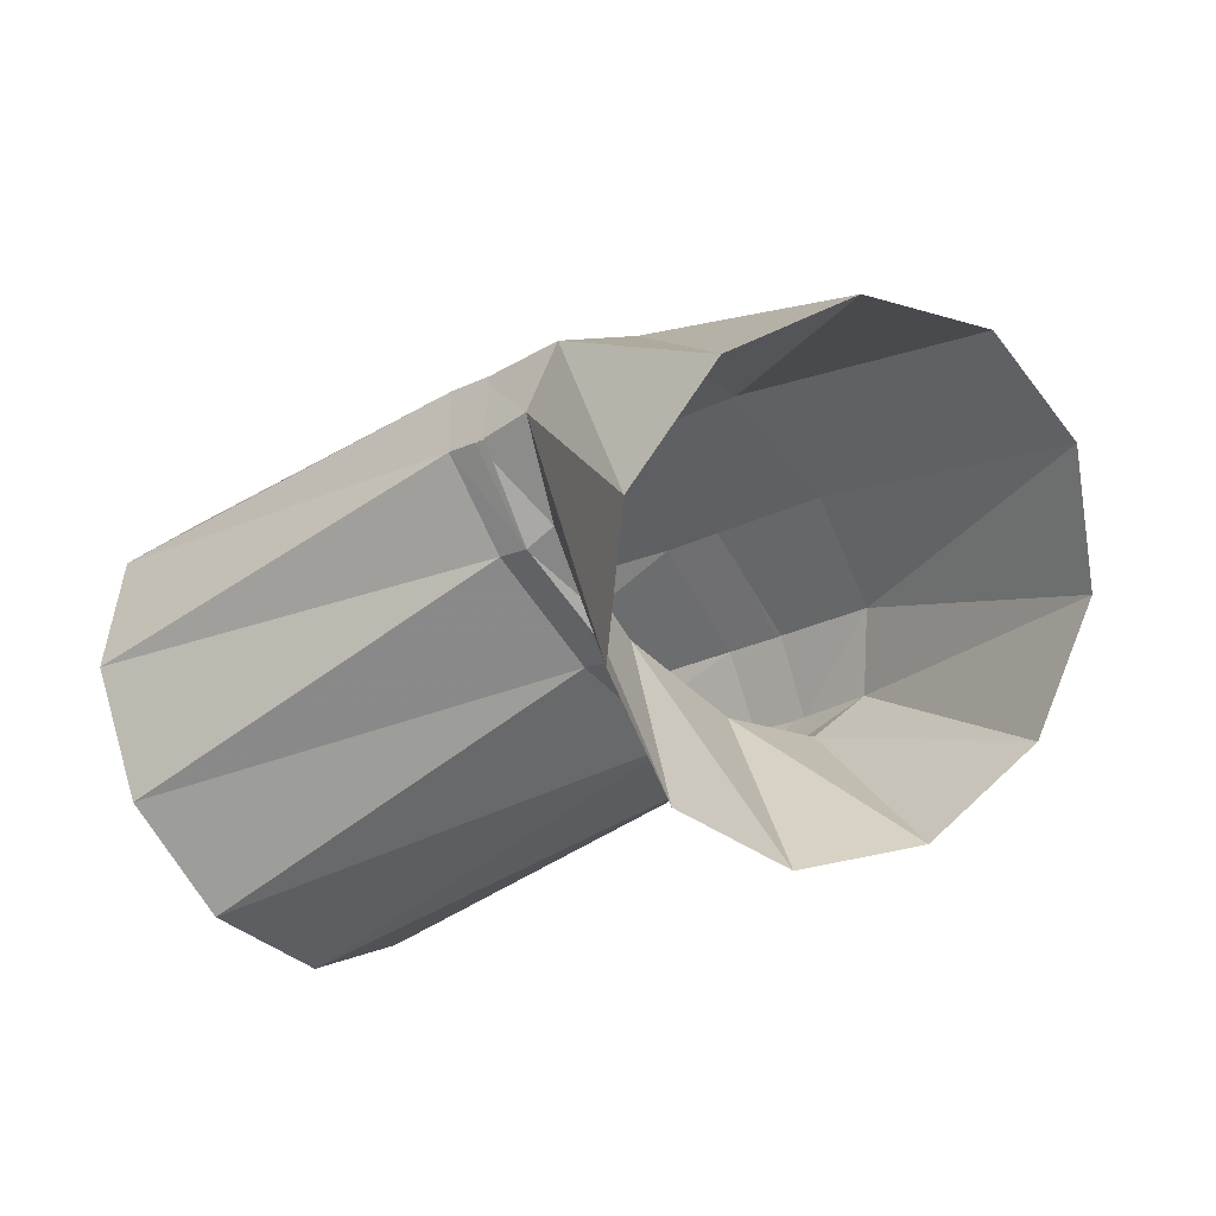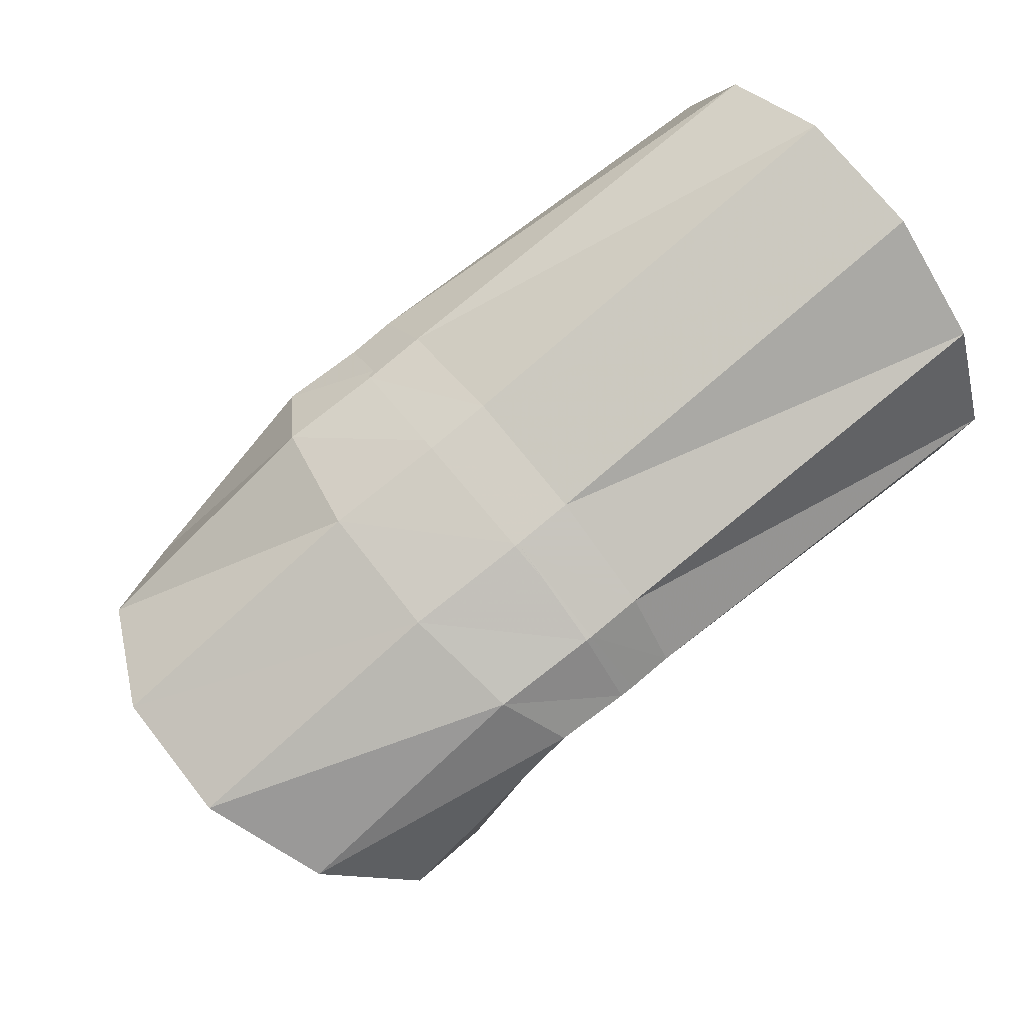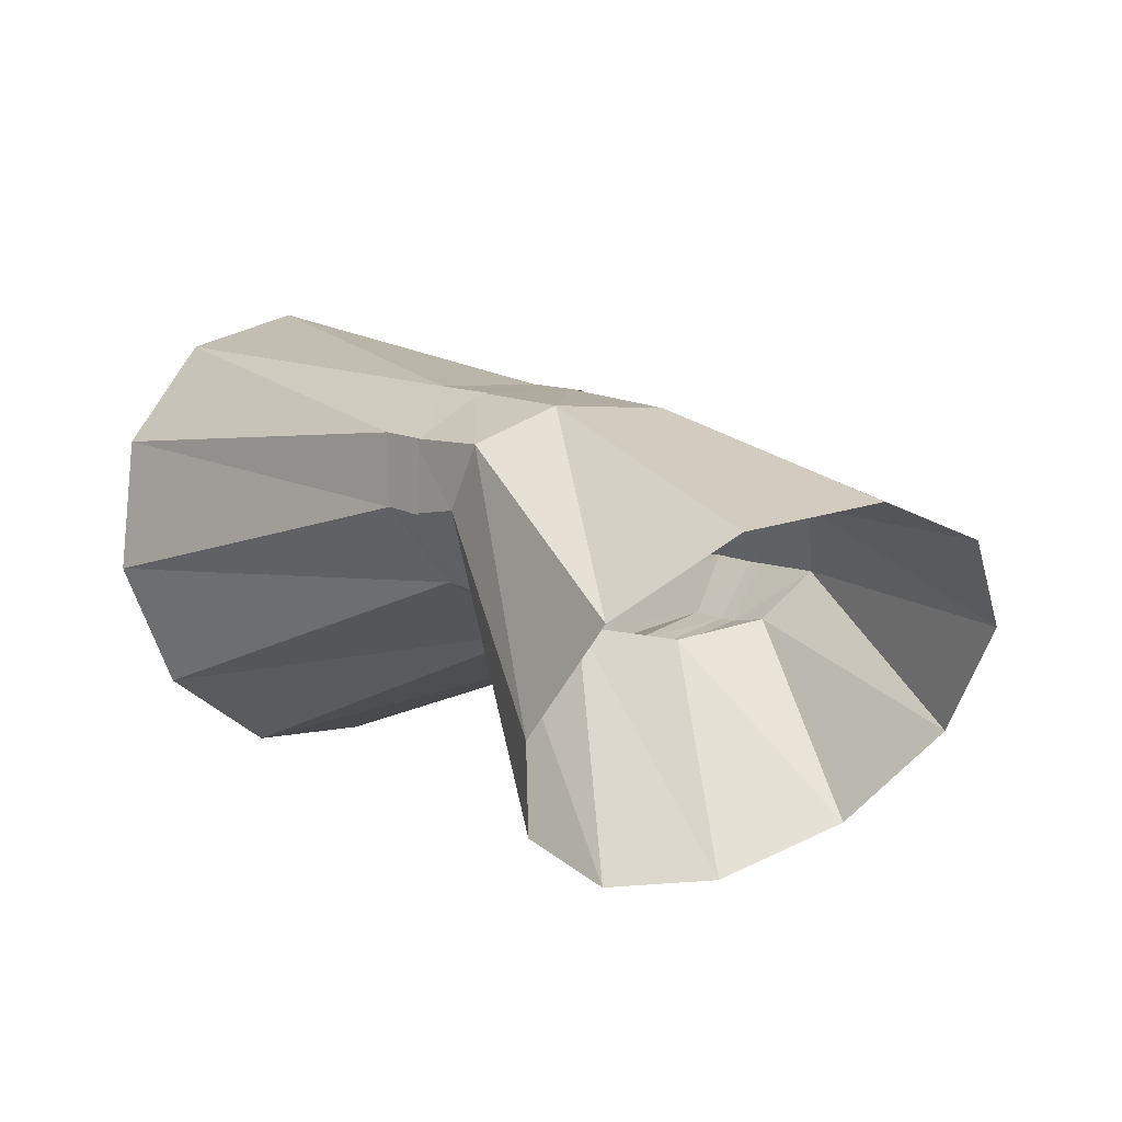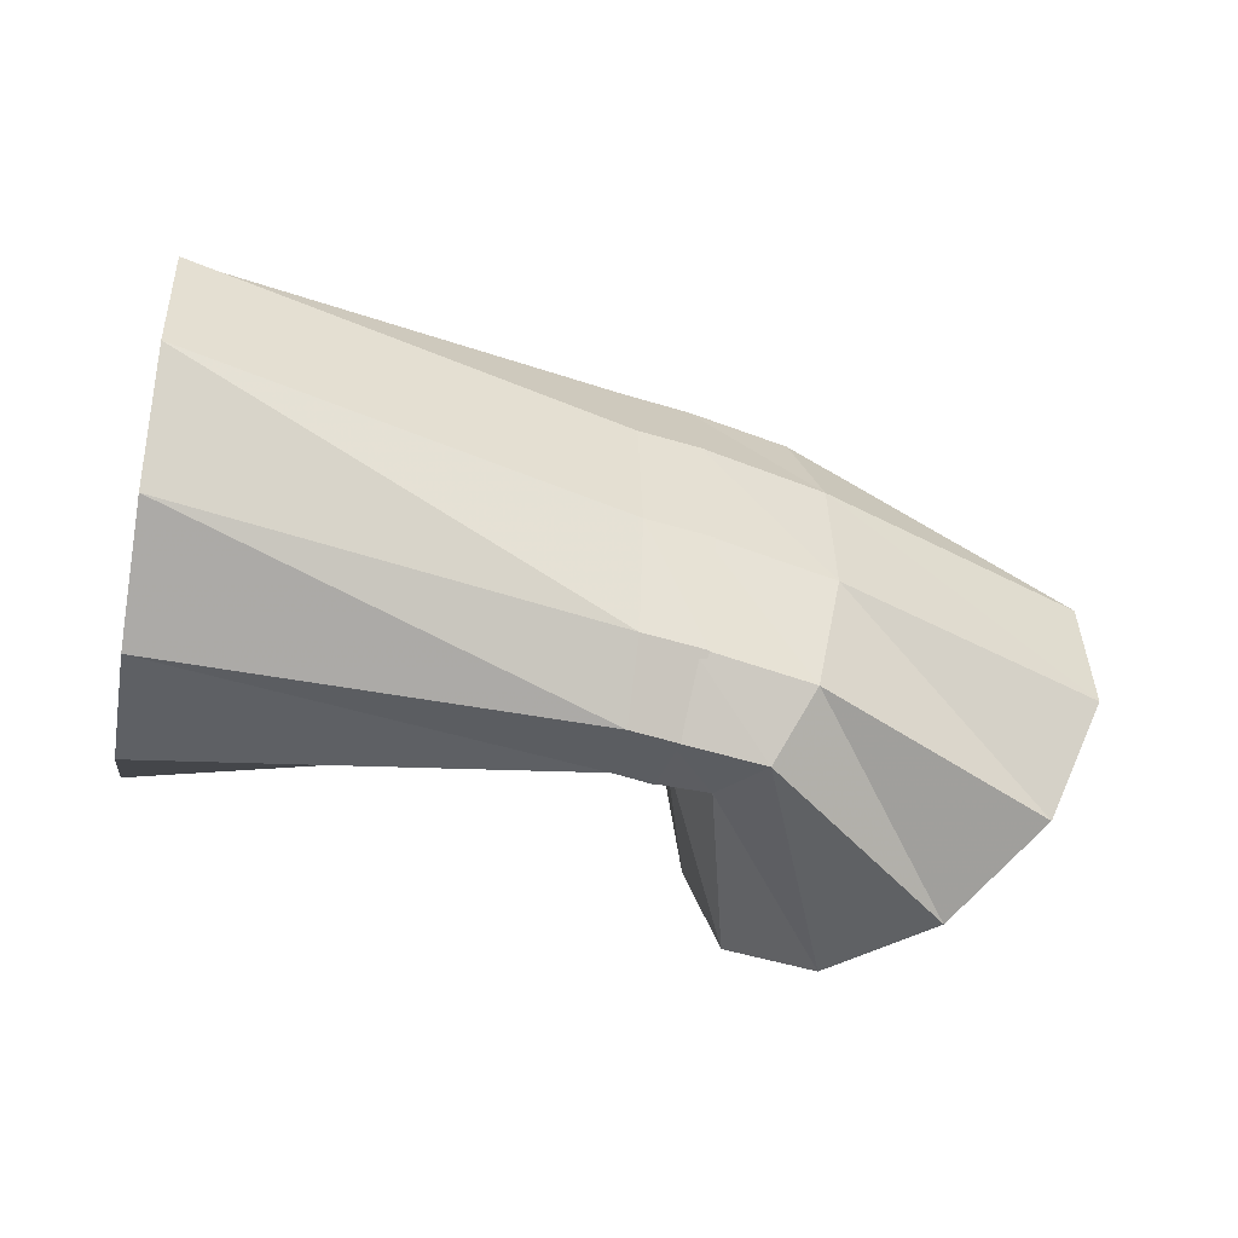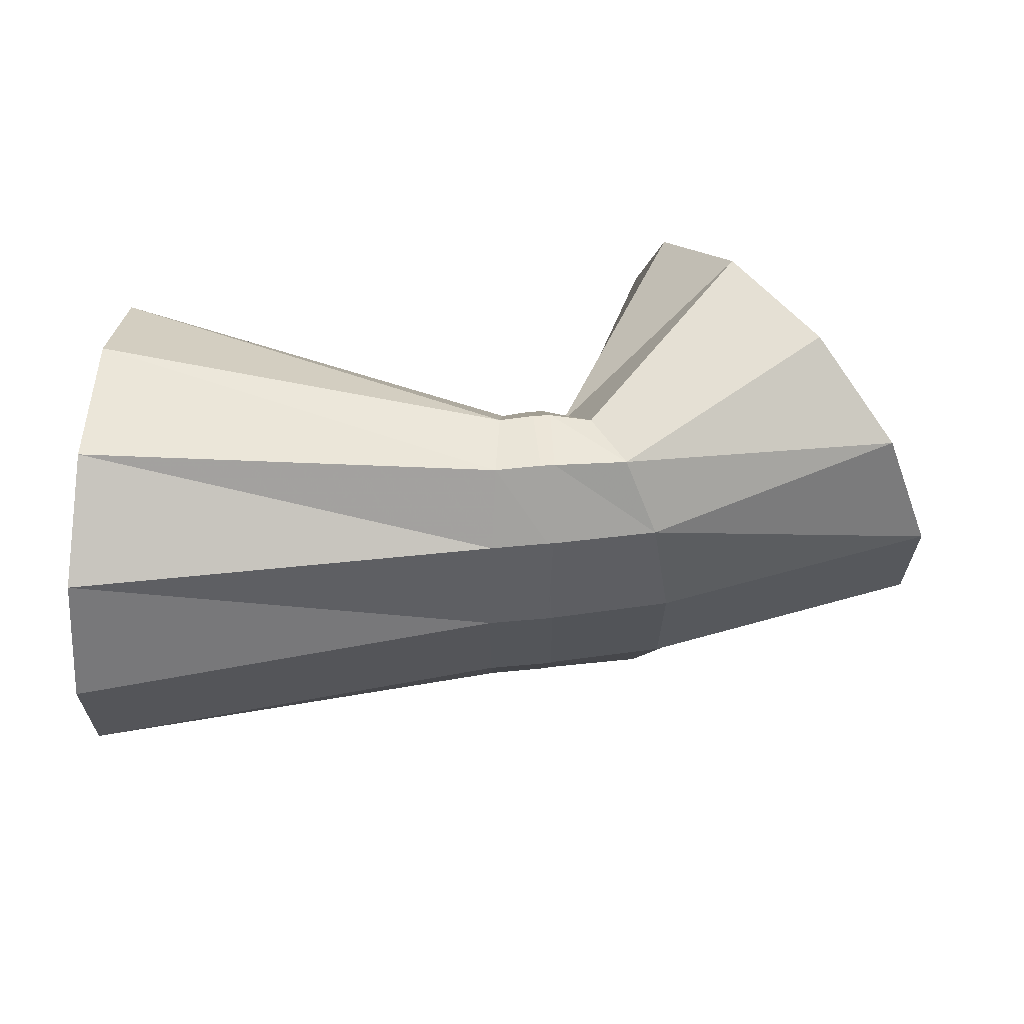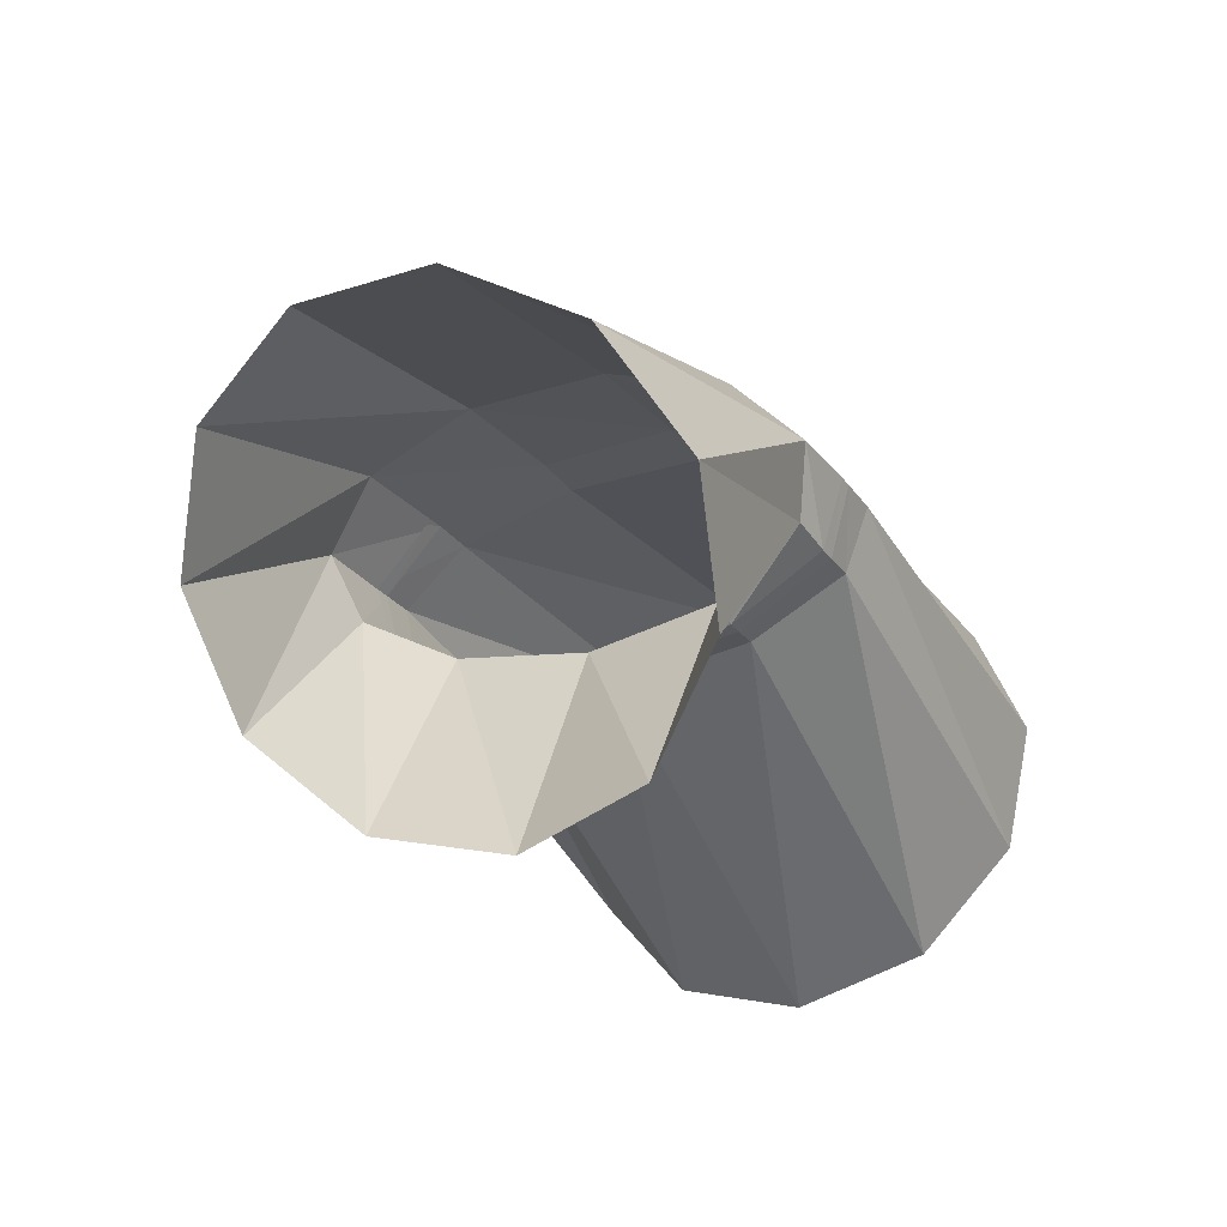
<metadata>
{"format":"obj","ext":"obj","renderer":"f3d","projection":"perspective","resolution":1024,"background":"white","views":[{"elev":-46.0,"azim":38.1,"up":"+Z"},{"elev":61.8,"azim":142.6,"up":"+Z"},{"elev":-8.8,"azim":45.7,"up":"+Z"},{"elev":-44.0,"azim":-5.5,"up":"+Y"},{"elev":72.8,"azim":9.5,"up":"+Y"},{"elev":-42.0,"azim":117.1,"up":"+Z"}]}
</metadata>
<code>
g tube1
v 162.9 173.3 131.3
v 163.5 170.7 132.2
v 165.2 169.1 133.8
v 167.3 169 135.7
v 169.2 170.4 137.2
v 170.2 172.9 137.9
v 170.2 175.7 137.6
v 169 177.9 136.3
v 167 178.8 134.4
v 165 178.1 132.7
v 163.4 176.1 131.5
v 162.9 173.3 131.3
v 161.6 174 136.6
v 161.8 171.3 137.3
v 162.6 169.6 138.3
v 163.5 169.4 139.4
v 164.3 170.7 140.2
v 164.7 173.1 140.5
v 164.7 175.9 140.1
v 164.2 178.2 139.2
v 163.3 179.2 138.1
v 162.4 178.6 137.1
v 161.8 176.7 136.5
v 161.6 174 136.6
v 161.1 174 136.4
v 161.2 171.4 137.1
v 161.3 169.7 138.4
v 161.6 169.5 139.8
v 161.9 170.8 140.9
v 162.1 173.3 141.3
v 162.2 176.1 140.9
v 162.1 178.3 139.9
v 161.9 179.3 138.4
v 161.6 178.7 137.2
v 161.3 176.7 136.4
v 161.1 174 136.4
v 161 174 136.4
v 161.2 171.4 137.1
v 161.5 169.7 138.4
v 161.9 169.5 139.8
v 162.2 170.8 140.8
v 162.3 173.3 141.3
v 162.2 176.1 140.9
v 162 178.3 139.9
v 161.6 179.3 138.5
v 161.2 178.7 137.2
v 161 176.7 136.5
v 161 174 136.4
v 160.4 174 136.6
v 160.5 171.4 137.4
v 160.7 169.7 138.6
v 160.8 169.5 140.1
v 160.9 170.8 141.2
v 161 173.3 141.6
v 160.9 176.1 141.2
v 160.8 178.3 140.2
v 160.6 179.3 138.8
v 160.5 178.7 137.4
v 160.4 176.7 136.6
v 160.4 174 136.6
v 151.5 173.6 134.9
v 151.6 171.1 136
v 151.8 169.5 138.4
v 152.1 169.5 141.2
v 152.3 171 143.6
v 152.4 173.5 144.8
v 152.3 176.3 144.4
v 152.2 178.5 142.6
v 151.9 179.3 139.9
v 151.7 178.5 137.2
v 151.5 176.4 135.3
v 151.5 173.6 134.9
f 1 2 14
f 14 13 1
f 2 3 15
f 15 14 2
f 3 4 16
f 16 15 3
f 4 5 17
f 17 16 4
f 5 6 18
f 18 17 5
f 6 7 19
f 19 18 6
f 7 8 20
f 20 19 7
f 8 9 21
f 21 20 8
f 9 10 22
f 22 21 9
f 10 11 23
f 23 22 10
f 11 12 24
f 24 23 11
f 13 14 26
f 26 25 13
f 14 15 27
f 27 26 14
f 15 16 28
f 28 27 15
f 16 17 29
f 29 28 16
f 17 18 30
f 30 29 17
f 18 19 31
f 31 30 18
f 19 20 32
f 32 31 19
f 20 21 33
f 33 32 20
f 21 22 34
f 34 33 21
f 22 23 35
f 35 34 22
f 23 24 36
f 36 35 23
f 25 26 38
f 38 37 25
f 26 27 39
f 39 38 26
f 27 28 40
f 40 39 27
f 28 29 41
f 41 40 28
f 29 30 42
f 42 41 29
f 30 31 43
f 43 42 30
f 31 32 44
f 44 43 31
f 32 33 45
f 45 44 32
f 33 34 46
f 46 45 33
f 34 35 47
f 47 46 34
f 35 36 48
f 48 47 35
f 37 38 50
f 50 49 37
f 38 39 51
f 51 50 38
f 39 40 52
f 52 51 39
f 40 41 53
f 53 52 40
f 41 42 54
f 54 53 41
f 42 43 55
f 55 54 42
f 43 44 56
f 56 55 43
f 44 45 57
f 57 56 44
f 45 46 58
f 58 57 45
f 46 47 59
f 59 58 46
f 47 48 60
f 60 59 47
f 49 50 62
f 62 61 49
f 50 51 63
f 63 62 50
f 51 52 64
f 64 63 51
f 52 53 65
f 65 64 52
f 53 54 66
f 66 65 53
f 54 55 67
f 67 66 54
f 55 56 68
f 68 67 55
f 56 57 69
f 69 68 56
f 57 58 70
f 70 69 57
f 58 59 71
f 71 70 58
f 59 60 72
f 72 71 59
g

</code>
